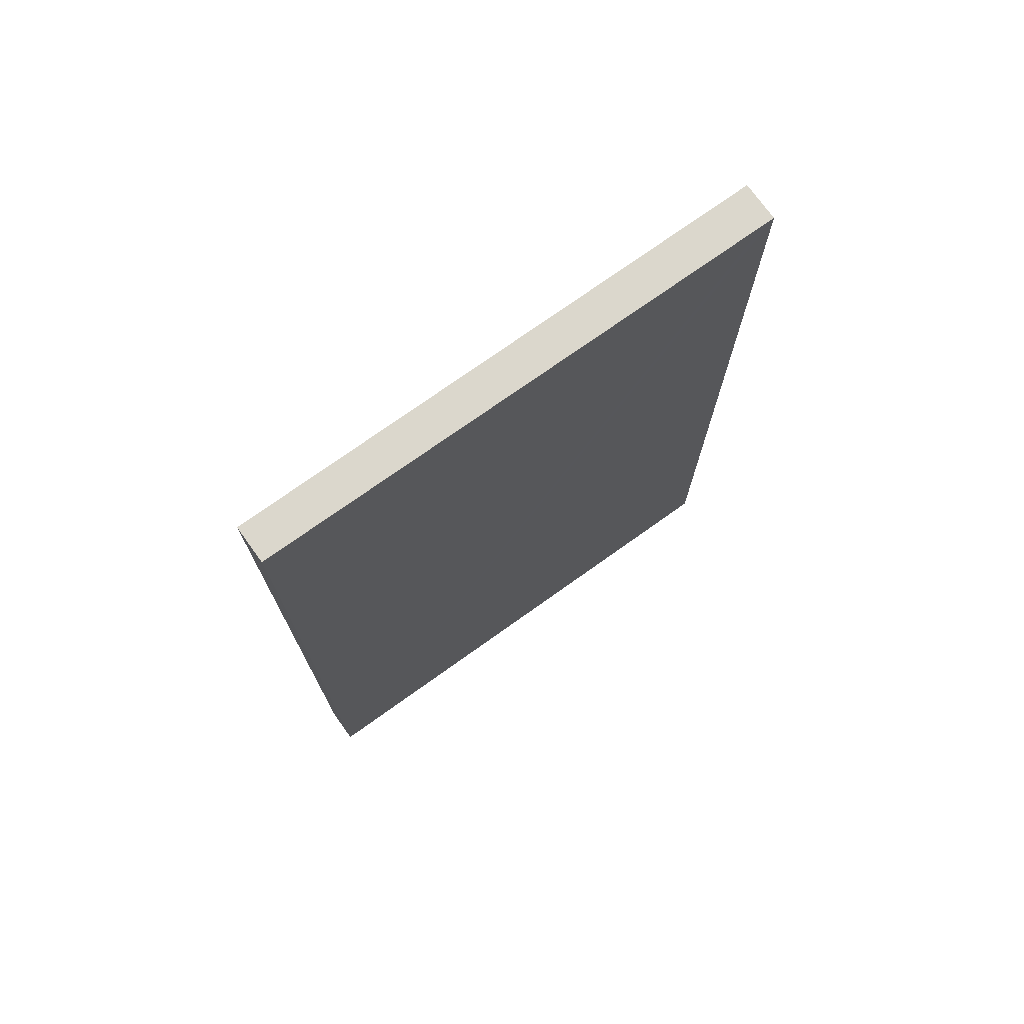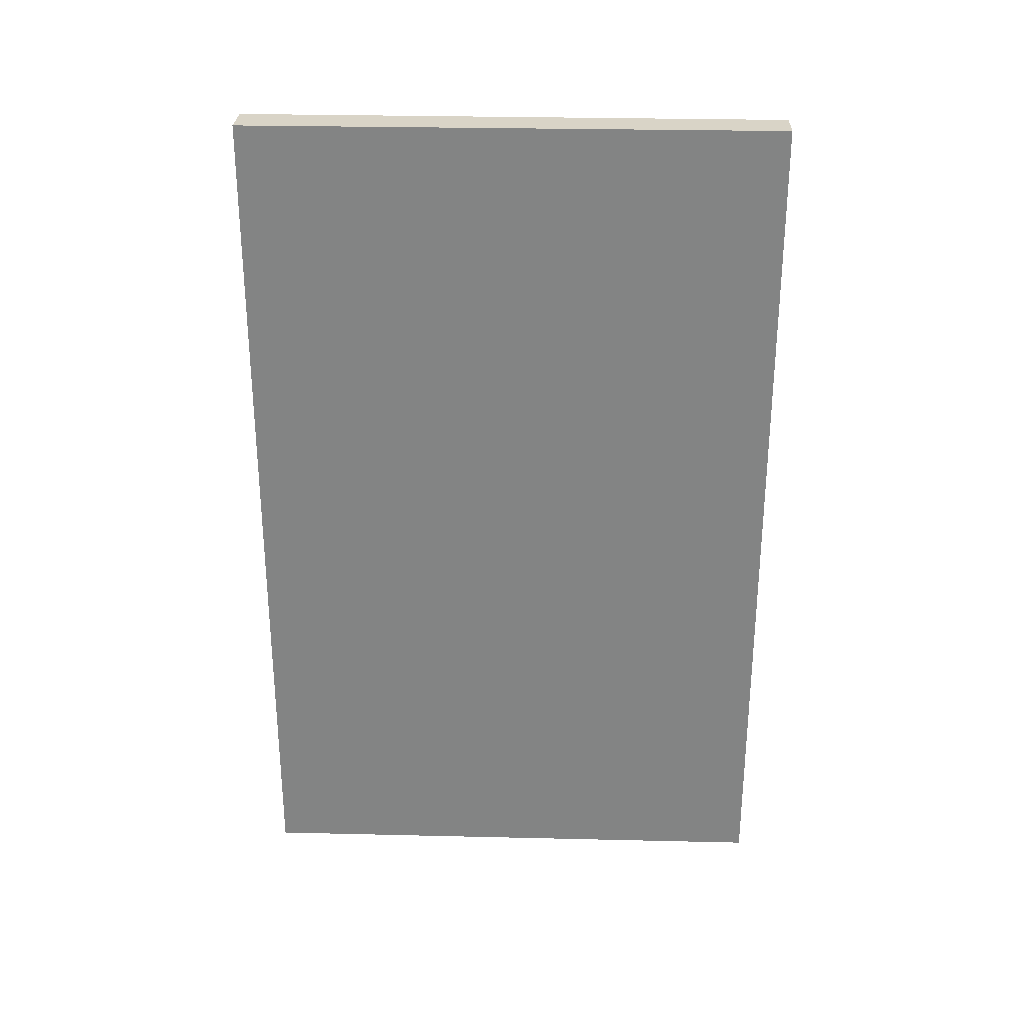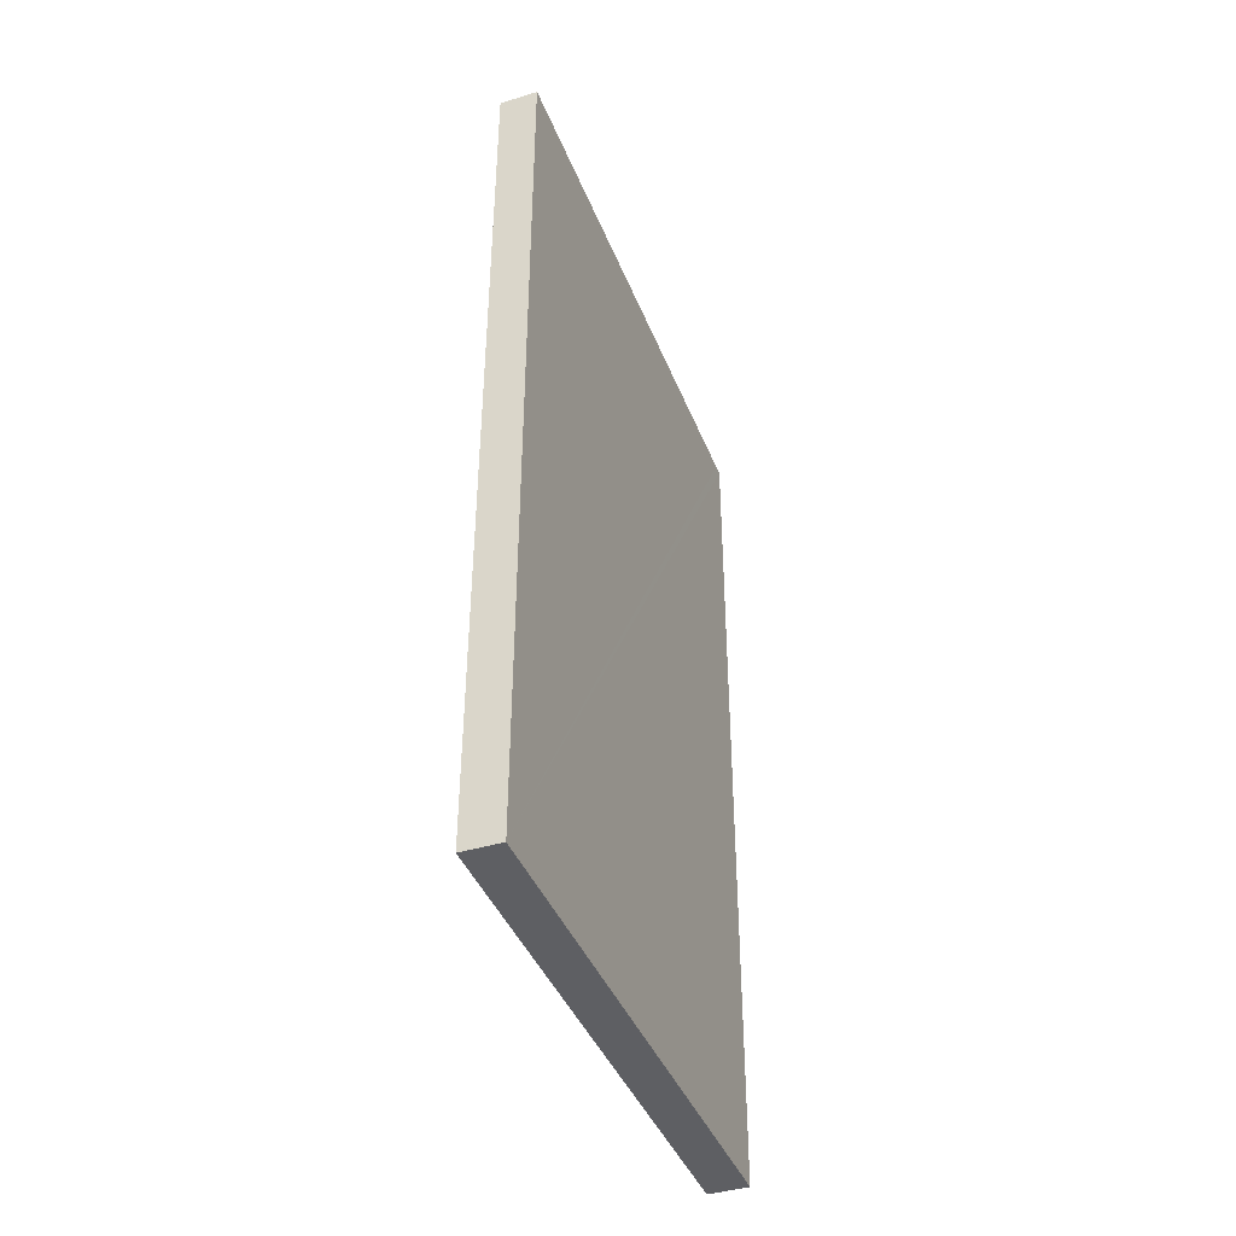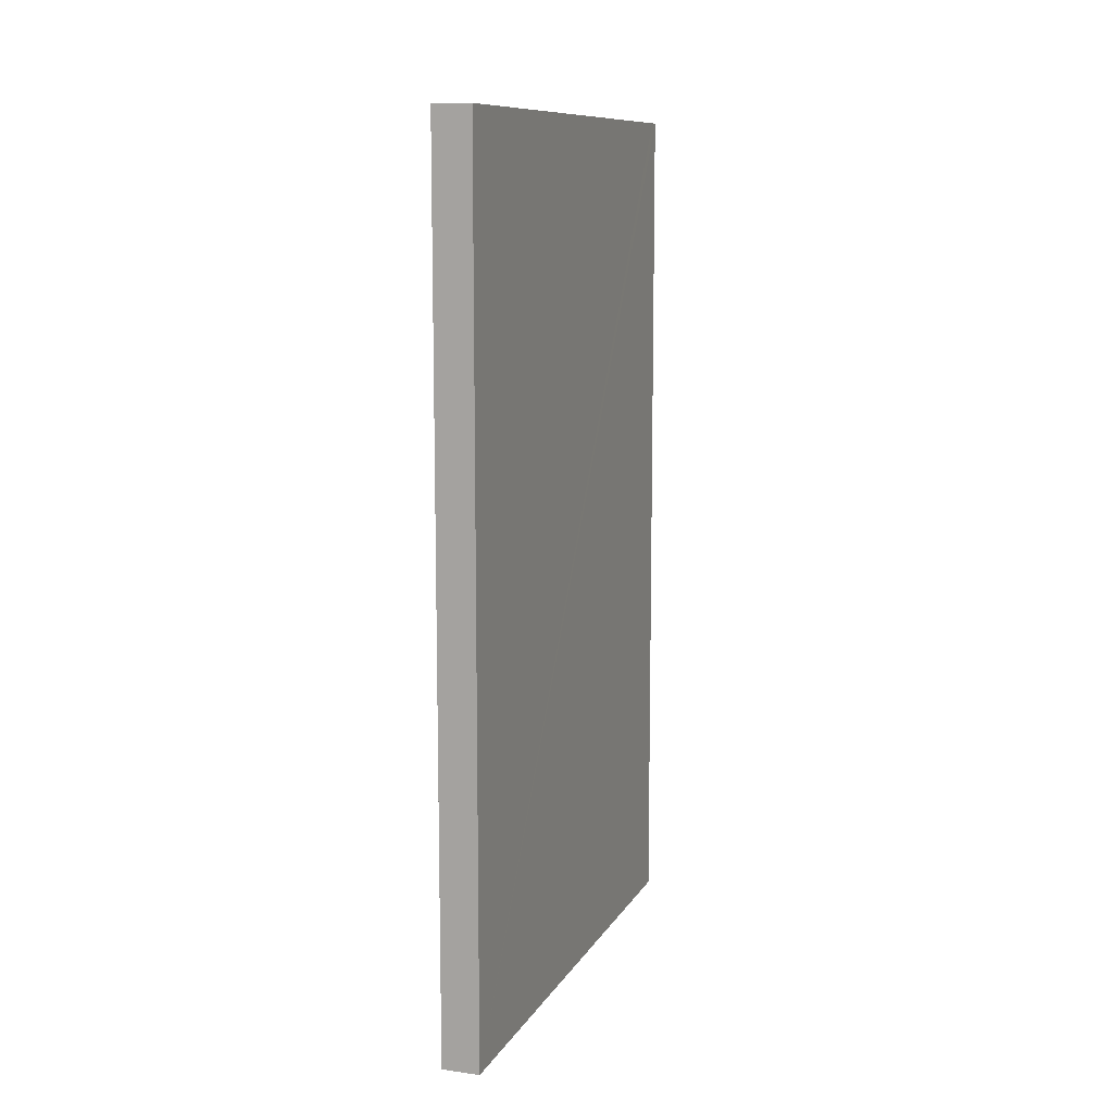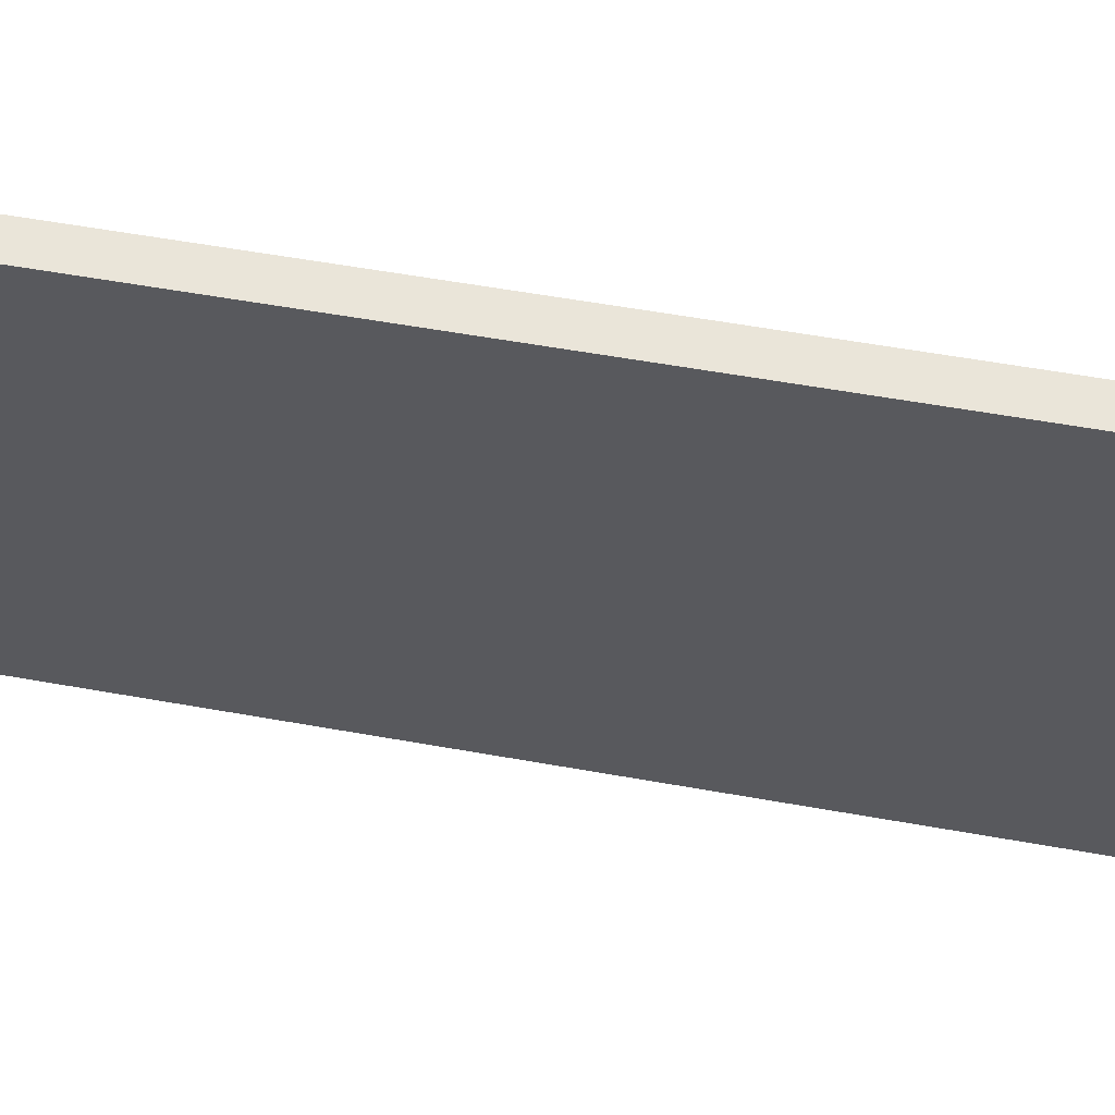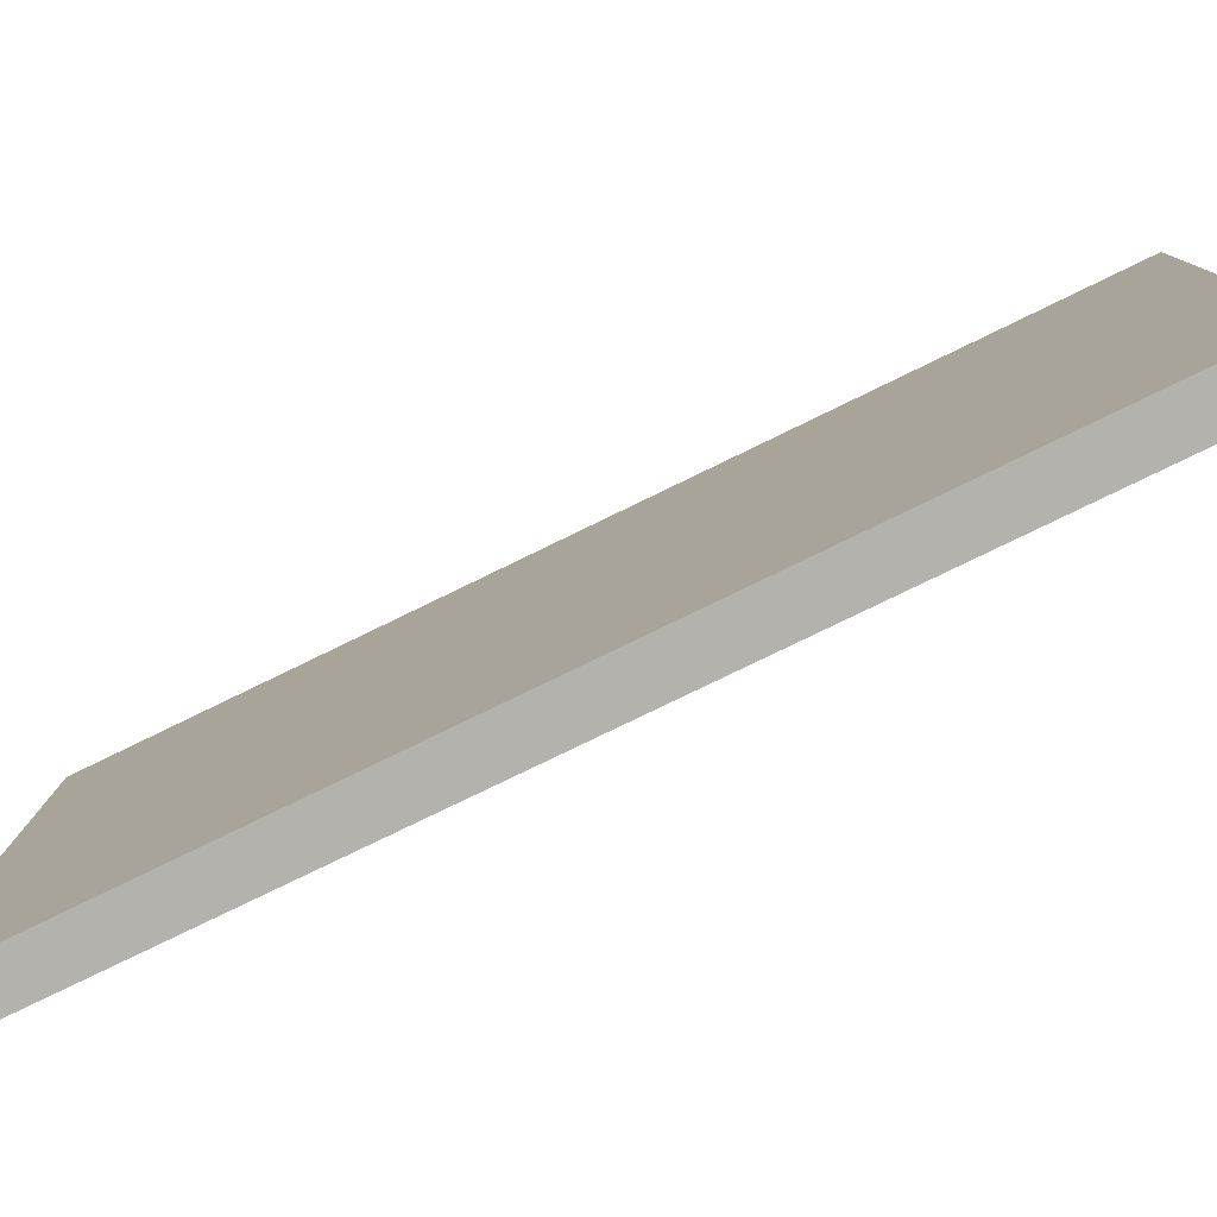
<metadata>
{"format":"obj","ext":"obj","renderer":"f3d","projection":"perspective","resolution":1024,"background":"white","views":[{"elev":73.3,"azim":56.6,"up":"+Y"},{"elev":28.5,"azim":-85.6,"up":"+Y"},{"elev":-41.3,"azim":22.7,"up":"+Y"},{"elev":10.5,"azim":21.3,"up":"+Y"},{"elev":60.8,"azim":-79.8,"up":"+Z"},{"elev":-77.9,"azim":-64.0,"up":"+Z"}]}
</metadata>
<code>
v  0.635 9.164 5.72
v  0.005 9.164 0.12
v  0.239 9.164 5.737
v  0.42 9.164 0.103
v  0 9.164 5.611e-16
v  0.416 9.164 -0.013
v  0.239 -3.513e-16 5.737
v  0.635 -3.502e-16 5.72
v  0.416 7.96e-19 -0.013
v  0.42 -6.307e-18 0.103
v  0 0 0
v  0.005 -7.348e-18 0.12
g defaultobject
f 1 2 3
f 2 1 4
f 2 4 5
f 5 4 6
f 7 1 3
f 1 7 8
f 8 4 1
f 4 8 6
f 6 8 9
f 9 8 10
f 9 5 6
f 5 9 11
f 2 7 3
f 7 2 5
f 7 5 12
f 12 5 11
f 12 8 7
f 8 12 10
f 10 12 9
f 9 12 11

</code>
